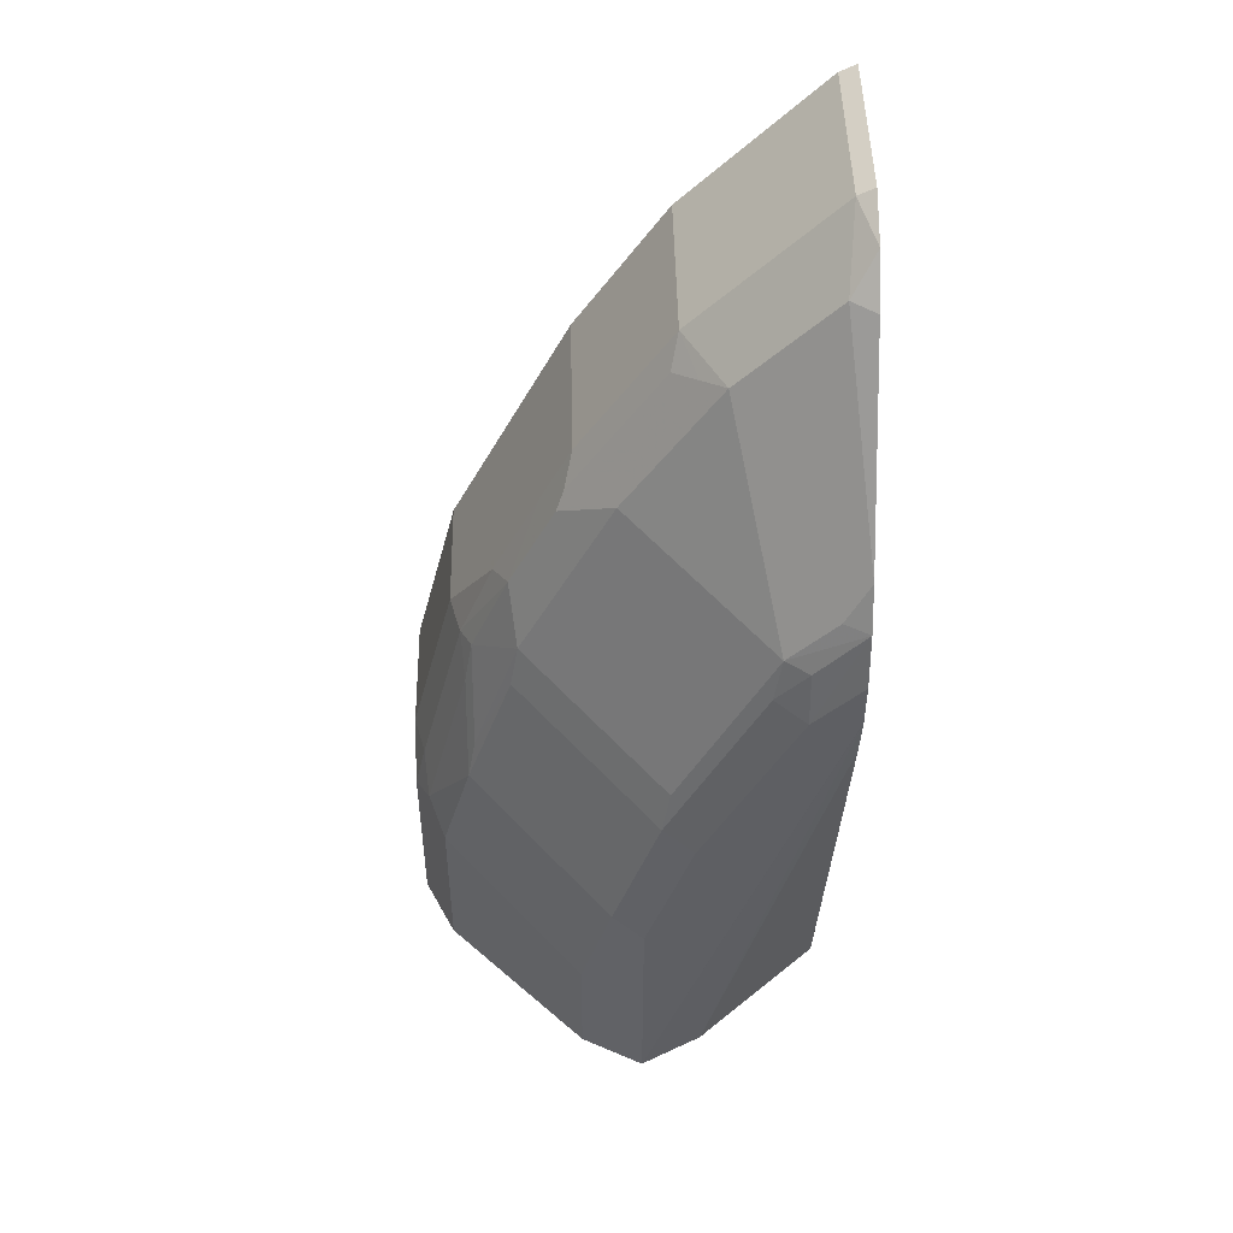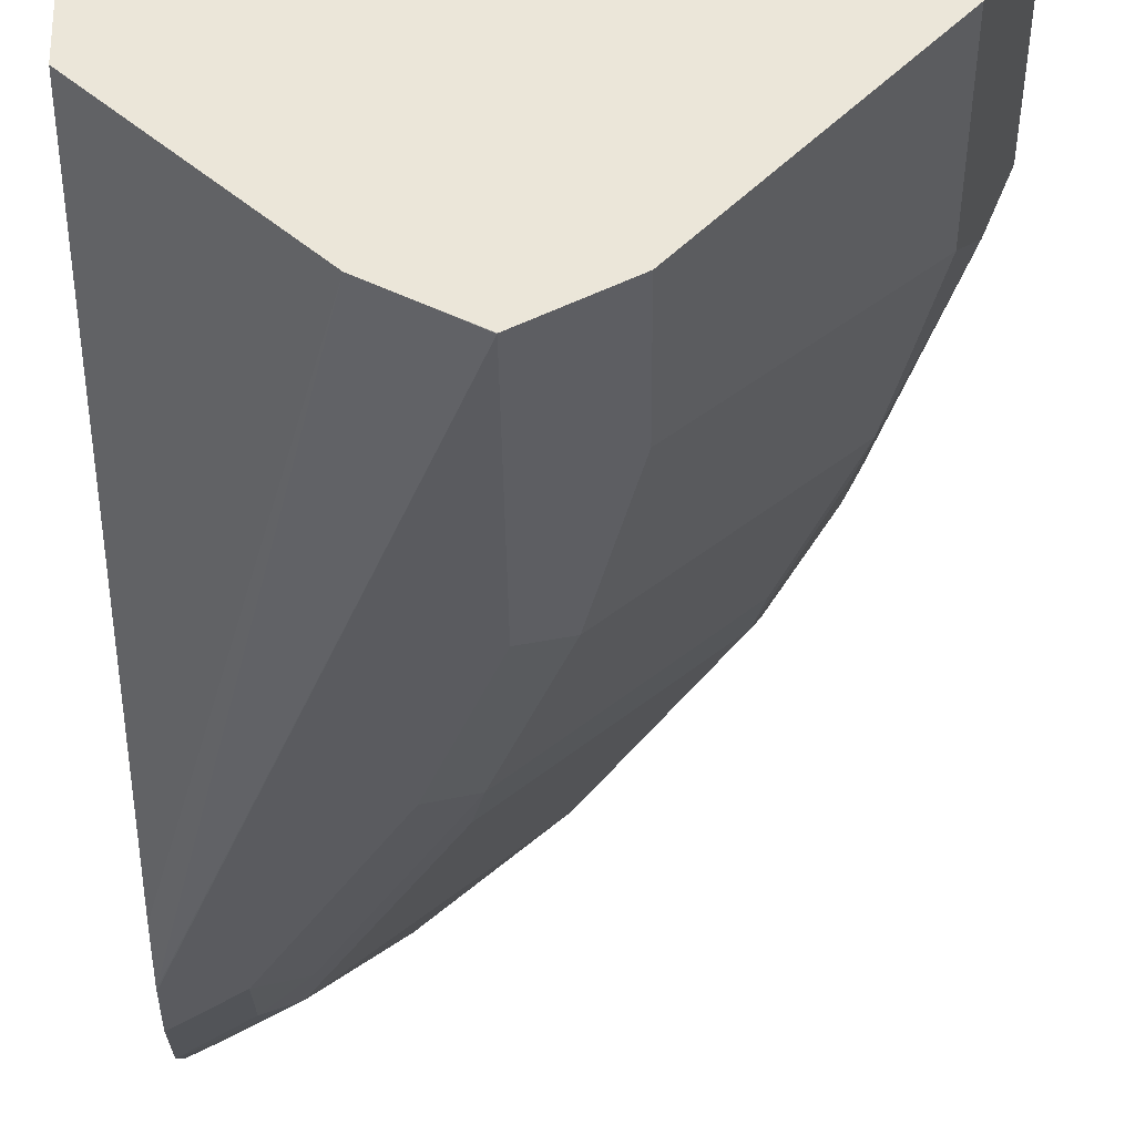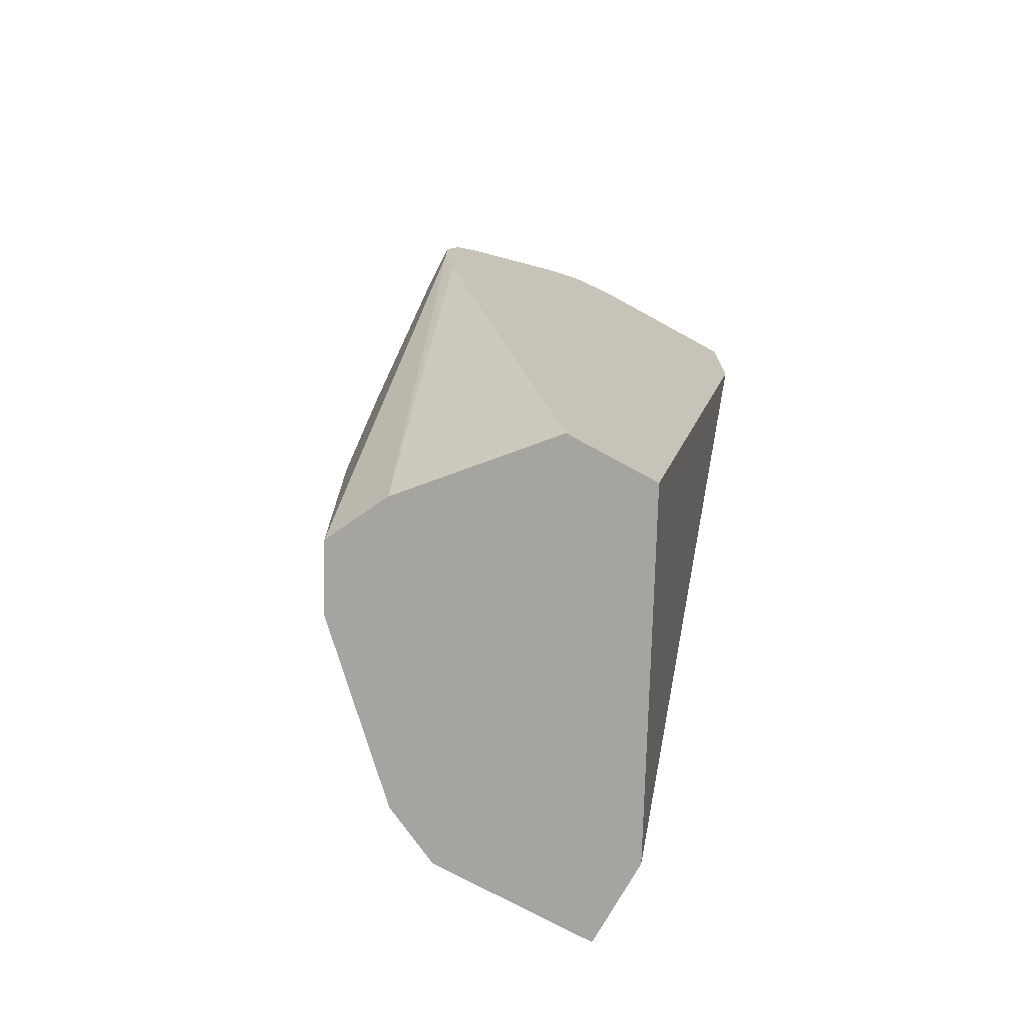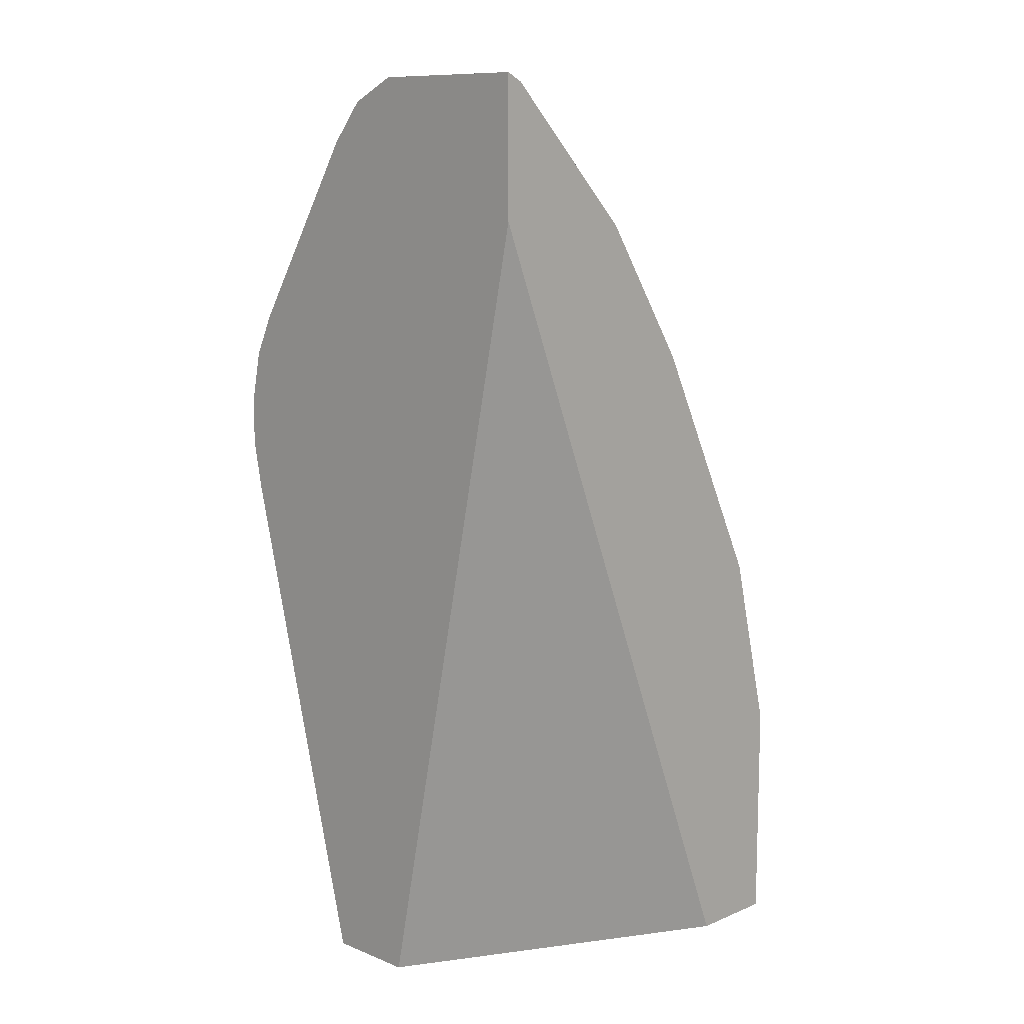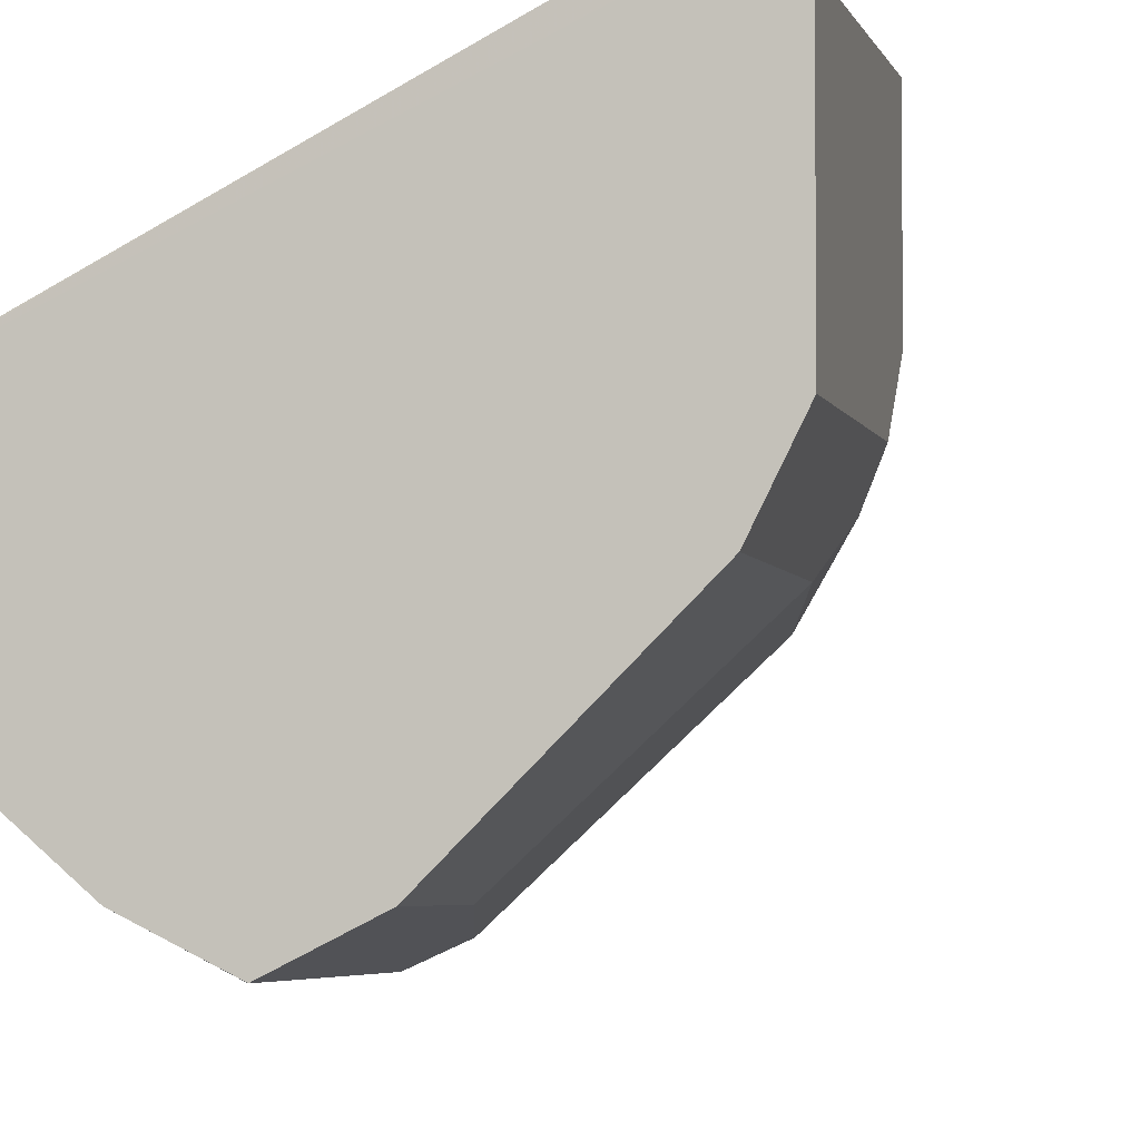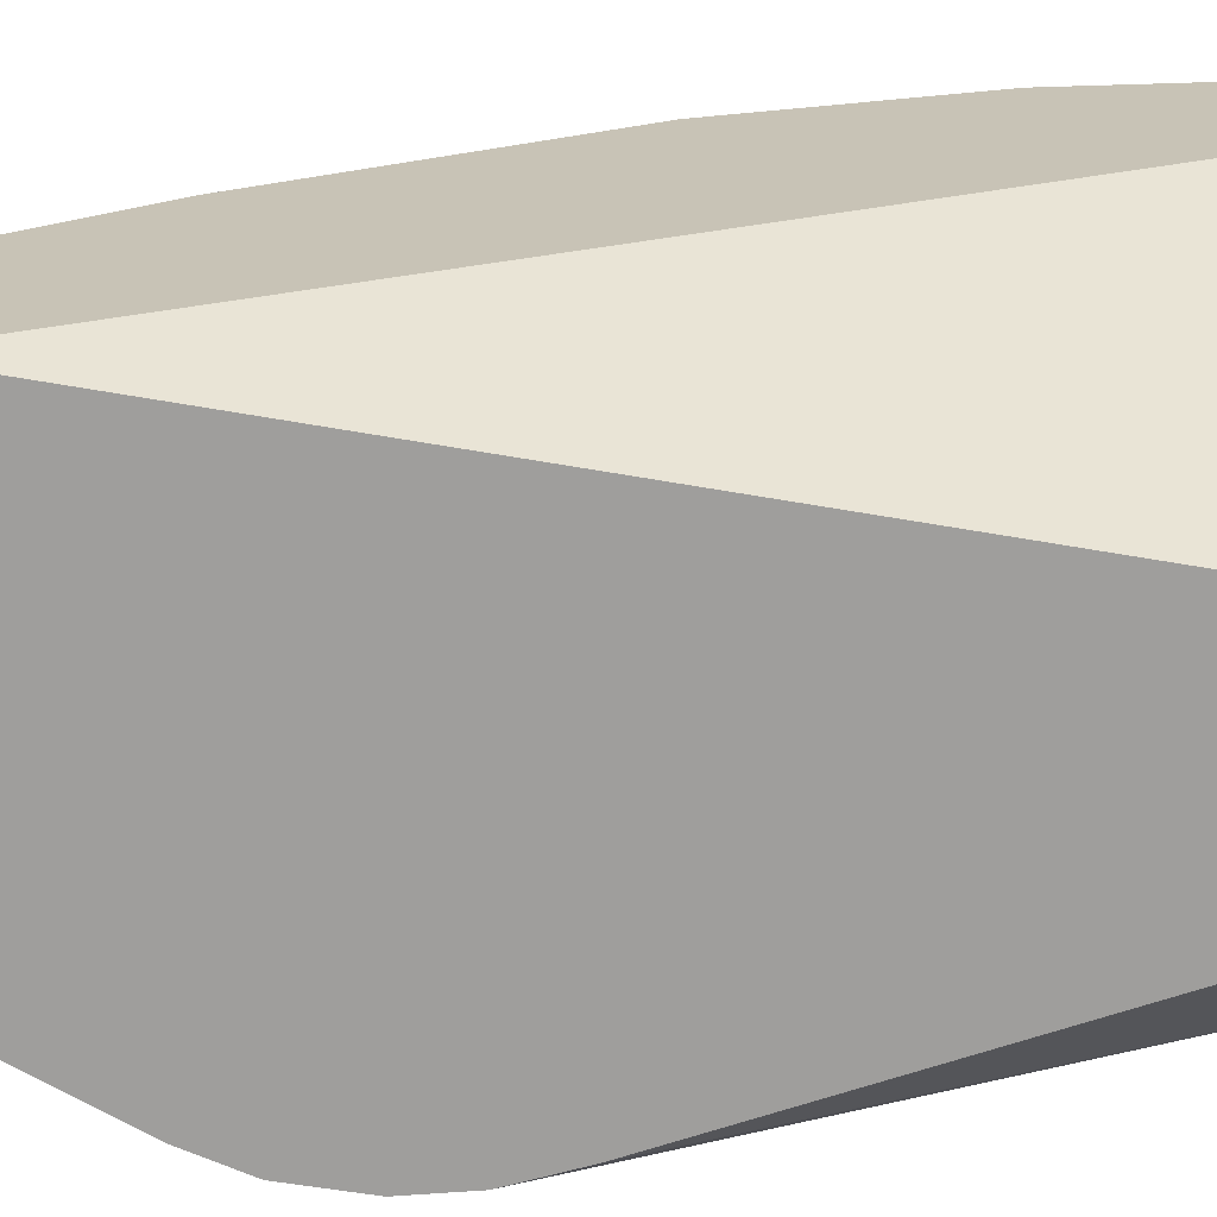
<metadata>
{"format":"obj","ext":"obj","renderer":"f3d","projection":"perspective","resolution":1024,"background":"white","views":[{"elev":48.2,"azim":-1.1,"up":"+Z"},{"elev":-33.2,"azim":-179.4,"up":"+Y"},{"elev":-73.4,"azim":61.2,"up":"+Z"},{"elev":10.6,"azim":134.5,"up":"+Z"},{"elev":-4.3,"azim":-167.0,"up":"+Y"},{"elev":19.5,"azim":82.5,"up":"+Y"}]}
</metadata>
<code>
v -0.3448 -0.7161 0.3933
v -0.3516 -0.7161 0.3899
v -0.3448 -0.7863 0.3933
v -0.3448 -0.7161 0.3357
v -0.3516 -0.7863 0.3899
v -0.3708 -0.7161 0.3707
v -0.3448 -0.8058 0.3837
v -0.3448 -0.7861 3.242e-05
v -0.4794 -0.7161 -6.09e-06
v -0.3708 -0.7863 0.3707
v -0.3548 -0.815 0.3691
v -0.4091 -0.7161 0.3324
v -0.3448 -0.8198 0.3671
v -0.3448 -0.7872 -4.46e-05
v -0.3453 -0.7863 -4.46e-05
v -0.4924 -0.7161 -4.46e-05
v -0.4091 -0.7863 0.3324
v -0.374 -0.815 0.35
v -0.3548 -0.8725 0.2732
v -0.3448 -0.8689 0.2893
v -0.4474 -0.7161 0.2749
v -0.3448 -0.8246 -4.46e-05
v -0.5178 -0.7161 -4.46e-05
v -0.4123 -0.7959 0.3212
v -0.4027 -0.8054 0.326
v -0.3931 -0.815 0.3308
v -0.4474 -0.7863 0.2749
v -0.374 -0.8725 0.2541
v -0.3448 -0.8772 0.2722
v -0.4496 -0.7161 0.2705
v -0.3964 -0.8694 -4.46e-05
v -0.3448 -0.8778 0.2091
v -0.5178 -0.7161 0.09592
v -0.5178 -0.7672 -4.46e-05
v -0.4506 -0.7959 0.2637
v -0.4155 -0.799 0.3132
v -0.4315 -0.815 0.2732
v -0.4538 -0.799 0.2557
v -0.4602 -0.7863 0.2493
v -0.4123 -0.8725 0.1774
v -0.4155 -0.8757 0.1598
v -0.3771 -0.8757 0.2365
v -0.3644 -0.8773 0.2517
v -0.3644 -0.8821 0.2301
v -0.3452 -0.8821 0.2493
v -0.3448 -0.8821 0.2496
v -0.4602 -0.7161 0.2493
v -0.4219 -0.8821 3.242e-05
v -0.4091 -0.8757 -4.46e-05
v -0.3448 -0.8814 0.2271
v -0.3448 -0.882 0.2304
v -0.4986 -0.7161 0.1726
v -0.5178 -0.7671 0.09592
v -0.5177 -0.7863 -4.46e-05
v -0.5178 -0.7863 3.242e-05
v -0.4698 -0.815 0.1966
v -0.473 -0.799 0.2173
v -0.4986 -0.7671 0.1726
v -0.473 -0.7863 0.2237
v -0.3835 -0.8821 0.1918
v -0.473 -0.8182 0.179
v -0.4922 -0.8182 0.1215
v -0.4347 -0.8757 0.1023
v -0.4219 -0.8821 0.09592
v -0.4027 -0.8821 0.1534
v -0.3452 -0.8821 0.2301
v -0.4474 -0.8693 -4.46e-05
v -0.4411 -0.8725 -4.46e-05
v -0.422 -0.8821 -4.46e-05
v -0.5178 -0.7863 0.07674
v -0.513 -0.7863 0.0983
v -0.4938 -0.7863 0.175
v -0.5081 -0.8055 -4.46e-05
v -0.489 -0.7959 0.1774
v -0.489 -0.815 0.139
v -0.4794 -0.7863 0.2109
v -0.4922 -0.799 0.1598
v -0.5114 -0.799 0.08313
v -0.505 -0.8118 0.07035
v -0.4474 -0.8693 0.05117
v -0.4858 -0.831 -4.46e-05
v -0.505 -0.8118 -4.46e-05
v -0.4858 -0.831 0.03199
f 41 60 42
f 40 61 41
f 44 48 66
f 39 59 57
f 41 61 62
f 39 58 59
f 40 56 61
f 41 62 63
f 44 64 48
f 41 64 65
f 41 65 60
f 42 44 43
f 42 60 44
f 44 60 65
f 44 65 64
f 39 52 58
f 41 63 64
f 39 47 52
f 28 43 29
f 38 39 57
f 44 66 46
f 28 42 43
f 28 37 56
f 28 56 40
f 29 43 44
f 29 44 45
f 29 45 46
f 30 47 39
f 31 48 49
f 31 32 50
f 31 50 51
f 31 51 48
f 33 53 58
f 33 58 52
f 34 54 55
f 36 38 37
f 37 38 56
f 38 57 56
f 44 46 45
f 79 82 81
f 48 64 80
f 62 77 78
f 62 78 79
f 62 79 80
f 62 80 63
f 63 80 64
f 67 80 83
f 67 83 81
f 70 73 78
f 70 78 71
f 71 78 72
f 72 78 77
f 72 77 74
f 73 82 79
f 73 79 78
f 28 41 42
f 79 81 83
f 79 83 80
f 62 74 77
f 46 66 51
f 62 75 74
f 58 76 59
f 48 80 67
f 48 67 68
f 48 68 69
f 48 69 49
f 48 51 66
f 53 70 71
f 53 71 72
f 53 72 58
f 54 73 55
f 55 73 70
f 56 57 74
f 56 74 75
f 56 75 61
f 57 59 76
f 57 76 72
f 57 72 74
f 58 72 76
f 61 75 62
f 28 40 41
f 21 30 27
f 27 30 39
f 1 30 21
f 1 21 12
f 1 12 6
f 1 6 2
f 2 6 10
f 2 10 5
f 3 5 7
f 1 47 30
f 4 8 9
f 5 18 11
f 5 11 7
f 6 12 17
f 6 17 10
f 7 11 13
f 8 14 15
f 8 15 9
f 5 10 18
f 1 52 47
f 1 33 52
f 1 23 33
f 1 2 5
f 1 5 3
f 1 3 7
f 1 7 13
f 1 13 20
f 1 20 29
f 1 29 46
f 1 46 51
f 1 51 50
f 1 50 32
f 1 32 22
f 1 22 14
f 1 14 8
f 1 8 4
f 27 39 38
f 1 9 16
f 1 16 23
f 9 15 16
f 10 17 18
f 1 4 9
f 11 28 19
f 17 35 24
f 18 26 28
f 19 29 20
f 19 28 29
f 22 32 31
f 23 34 55
f 23 55 70
f 17 27 35
f 23 70 53
f 24 38 36
f 24 36 25
f 25 36 37
f 25 37 26
f 26 37 28
f 27 38 35
f 11 18 28
f 24 35 38
f 17 26 18
f 23 53 33
f 17 24 25
f 11 19 20
f 17 25 26
f 11 20 13
f 12 21 27
f 12 27 17
f 14 31 49
f 14 49 69
f 14 69 68
f 14 22 31
f 14 67 81
f 14 81 82
f 14 82 73
f 14 73 54
f 14 54 34
f 14 34 23
f 14 68 67
f 14 23 16
f 14 16 15

</code>
